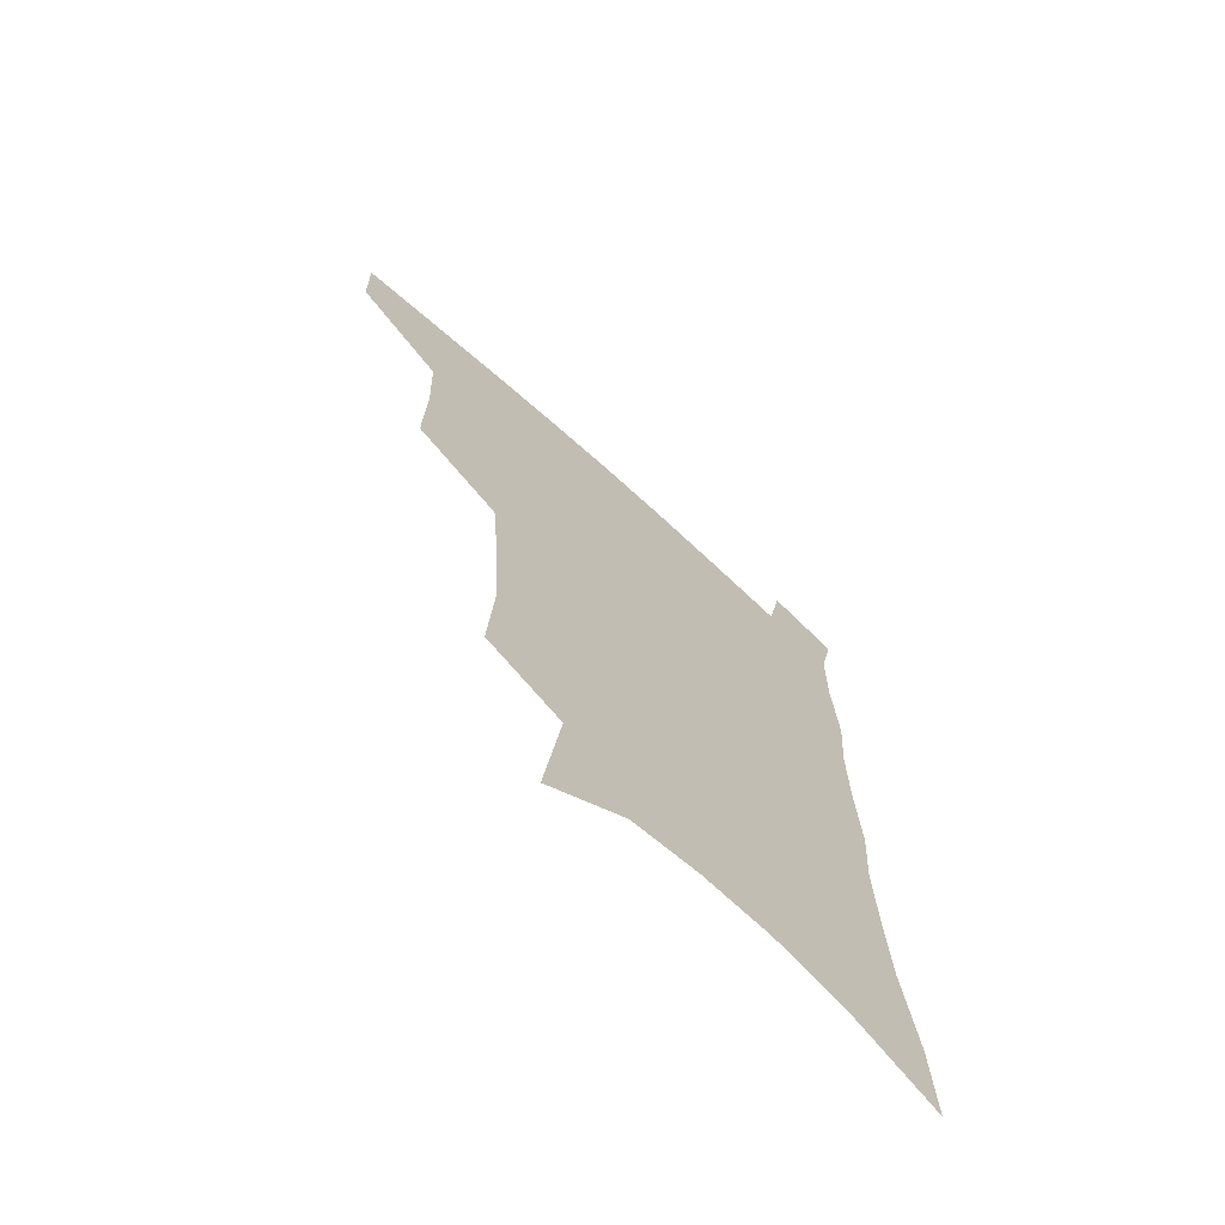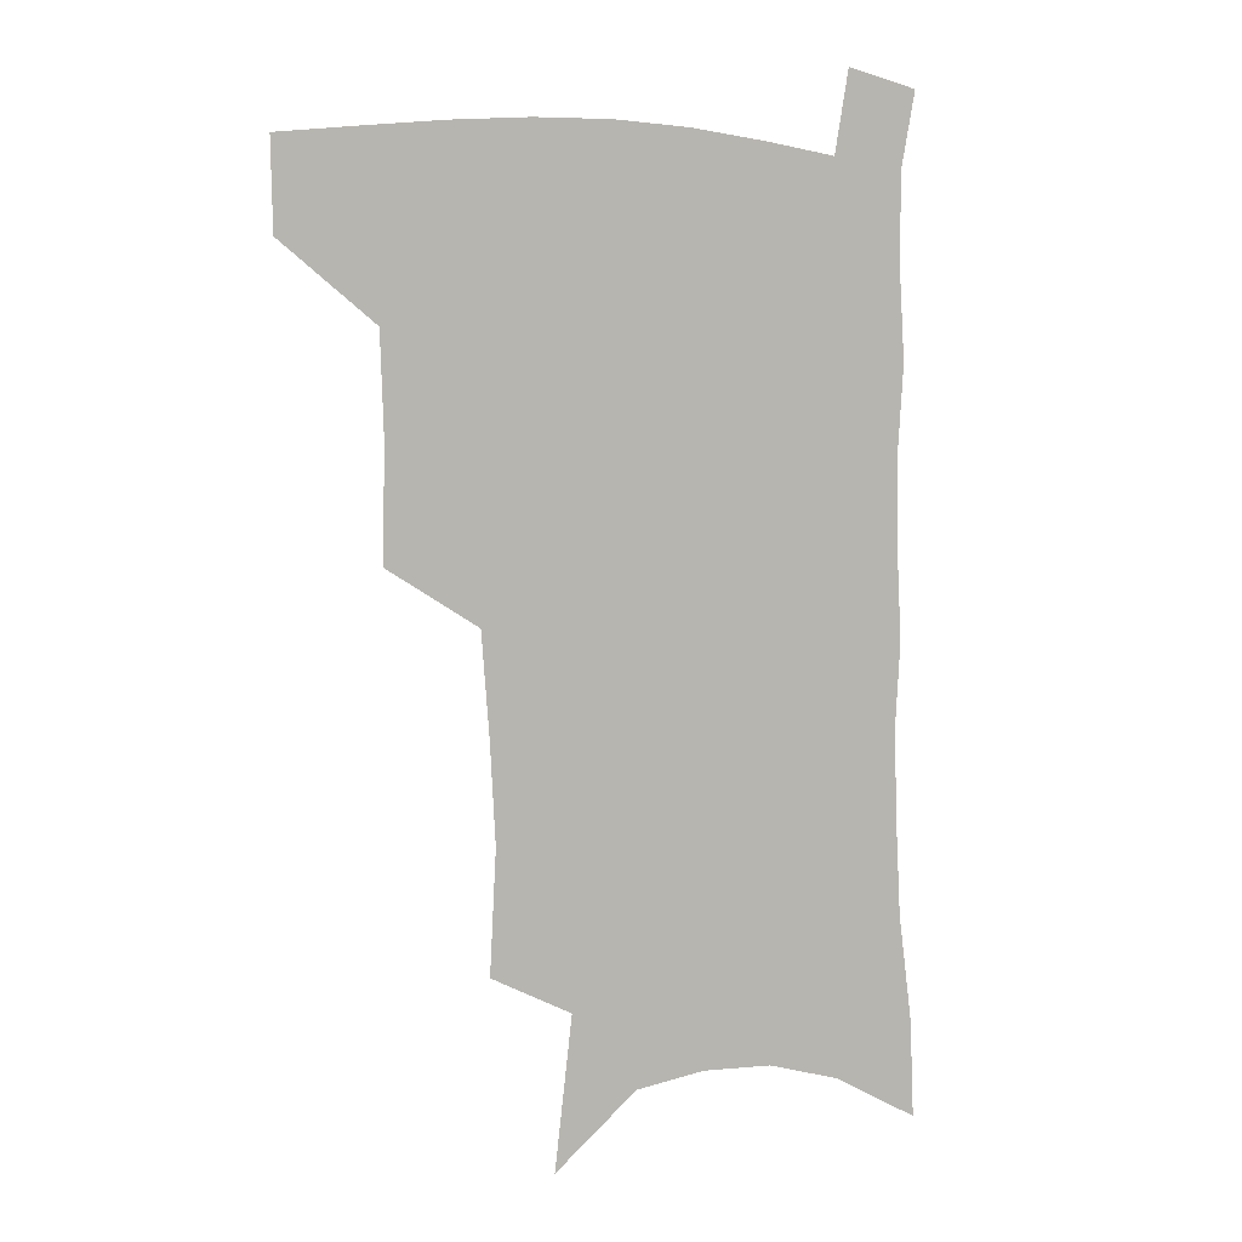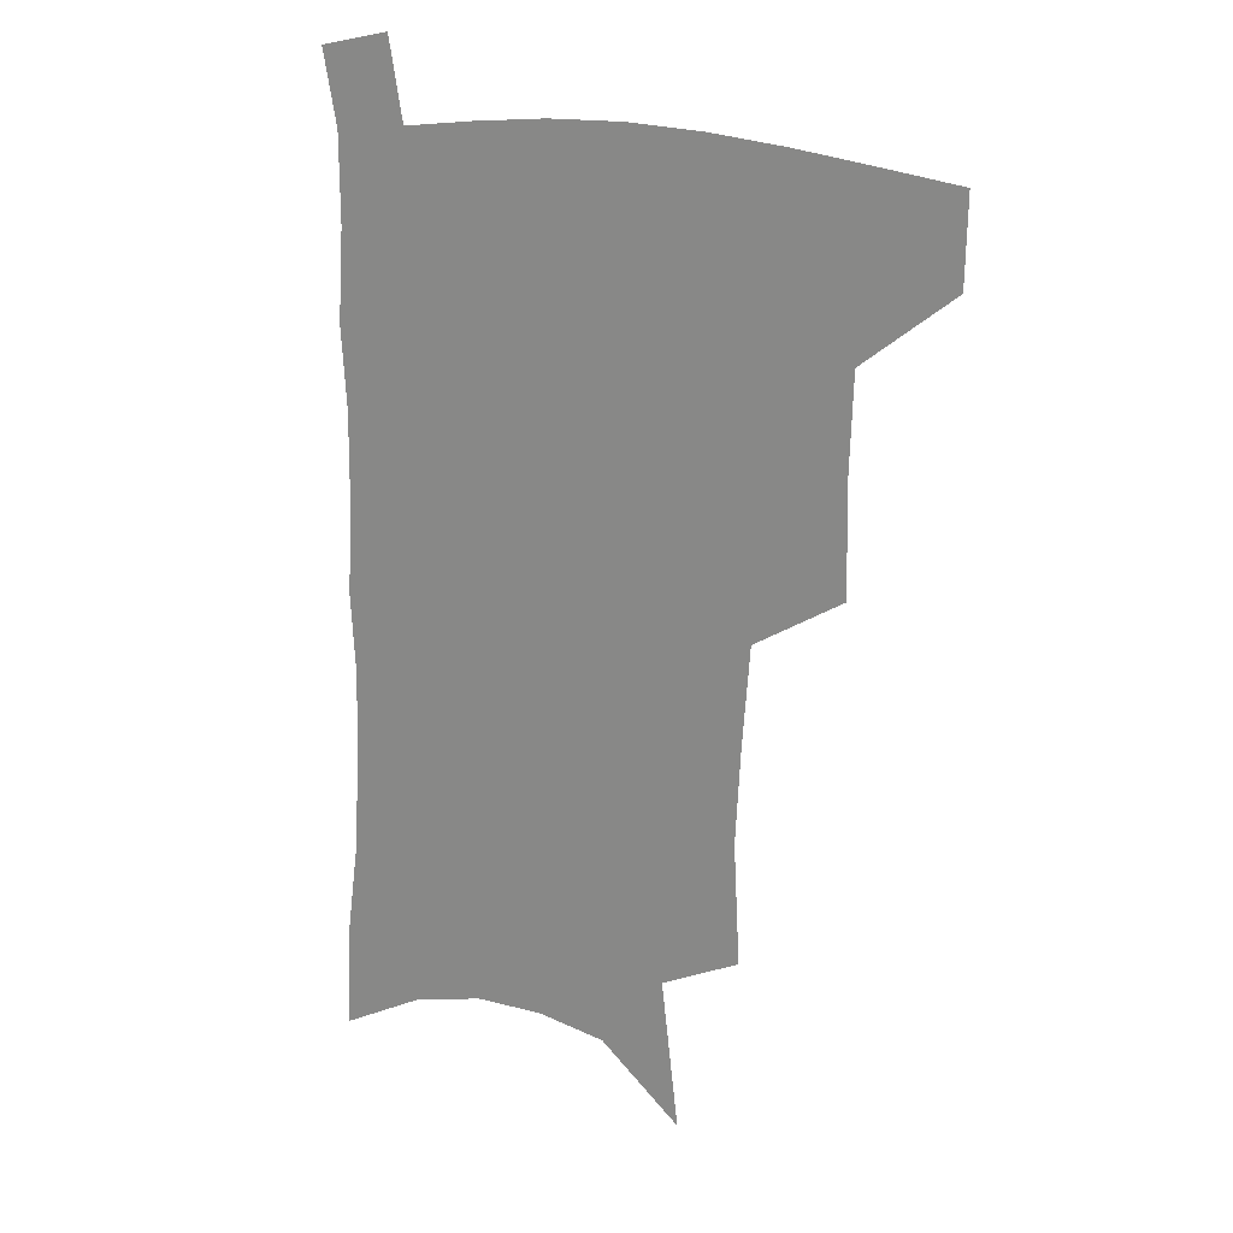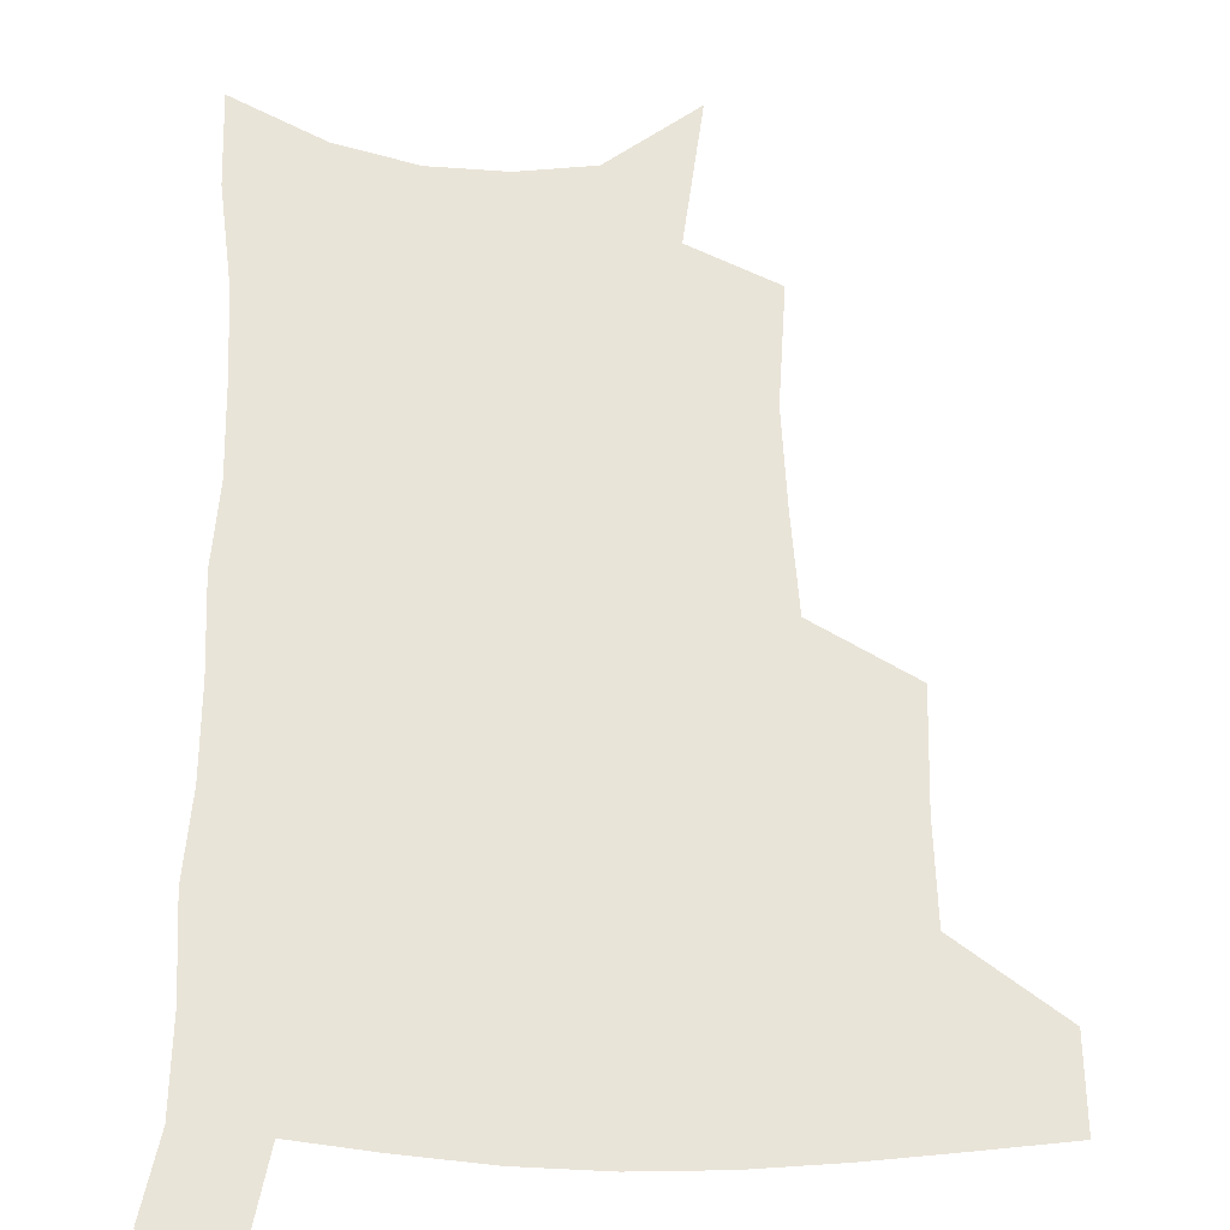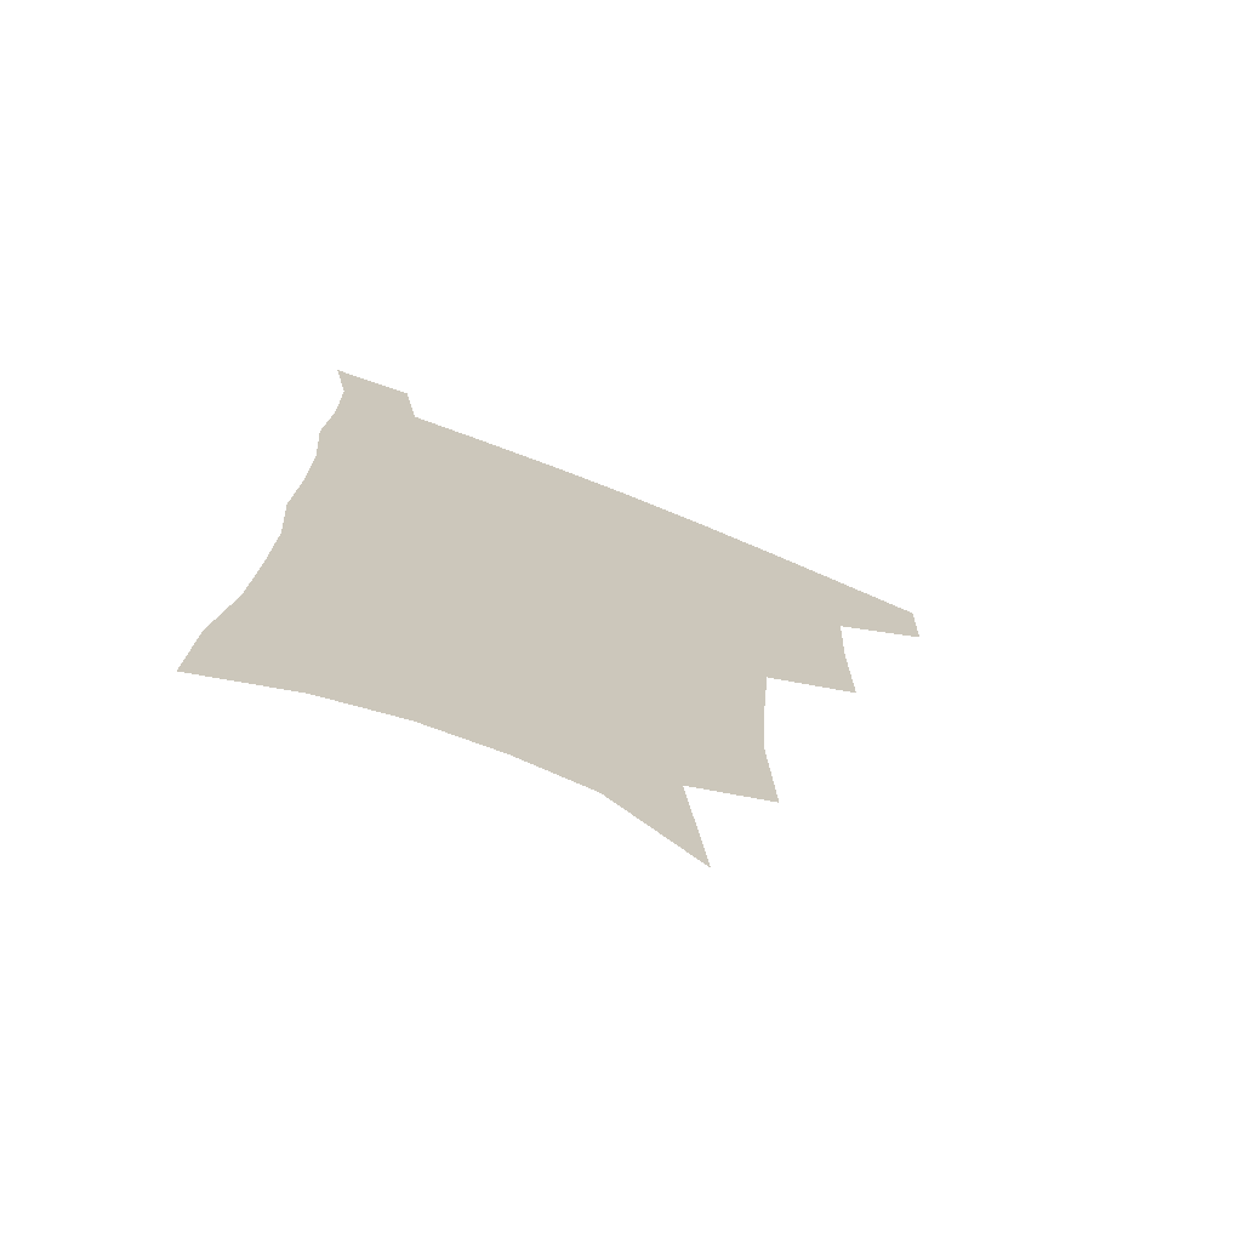
<metadata>
{"format":"obj","ext":"obj","renderer":"f3d","projection":"perspective","resolution":1024,"background":"white","views":[{"elev":-70.4,"azim":-42.0,"up":"+Y"},{"elev":5.4,"azim":-31.2,"up":"+Y"},{"elev":18.5,"azim":-145.8,"up":"+Y"},{"elev":60.1,"azim":-179.4,"up":"+Z"},{"elev":-72.1,"azim":157.9,"up":"+Y"}]}
</metadata>
<code>
v 485.4 475.2 0
v 484.7 504.9 0
v 519.8 377.7 0
v 520.5 416.3 0
v 519.2 449.5 0
v 517.6 479.1 0
v 514.1 508.3 0
v 555.4 248.1 0
v 557.7 289.2 0
v 555.7 322.7 0
v 552.8 357.6 0
v 551.1 393.5 0
v 548.8 423.4 0
v 548.4 454.1 0
v 546.2 482.1 0
v 542.9 511.4 0
v 578.5 181.8 0
v 584.9 233.1 0
v 583.6 267.3 0
v 584 307.2 0
v 581.3 337.4 0
v 578.9 368.4 0
v 578.2 401.4 0
v 577.5 430.4 0
v 576.6 457.4 0
v 575.3 483.7 0
v 571.7 513.6 0
v 609 204.8 0
v 609.5 243 0
v 607.8 274.6 0
v 607.1 313.6 0
v 605.2 343.5 0
v 604 375.6 0
v 603.2 404.7 0
v 602.9 432.6 0
v 602.7 458.7 0
v 602.5 484.8 0
v 600.3 514.4 0
v 635 207.5 0
v 633.4 246.6 0
v 631.7 280.8 0
v 630.1 314.9 0
v 628.6 347.8 0
v 628 376.6 0
v 627.5 405.9 0
v 627.5 434.8 0
v 628.3 459.1 0
v 629.2 484.7 0
v 628.8 513.2 0
v 661.3 205.6 0
v 658.3 242.6 0
v 655.6 278.5 0
v 653.2 314.3 0
v 652.4 344.6 0
v 652.4 373.2 0
v 652.5 401.8 0
v 652.1 431.6 0
v 653.3 457.9 0
v 655.1 483.8 0
v 658 510.2 0
v 689.2 197.1 0
v 683.8 237.2 0
v 680.8 272 0
v 679.6 304.1 0
v 677.8 336.6 0
v 677.7 366.7 0
v 677.6 396.6 0
v 677.8 425.9 0
v 679.6 453.2 0
v 680.8 481 0
v 685 506.7 0
v 690.5 535.8 0
v 721.5 179.3 0
v 720.1 213.1 0
v 714.9 250.7 0
v 713.1 283.5 0
v 712.1 315.7 0
v 714.1 344.8 0
v 712.3 378.1 0
v 712.1 409.8 0
v 714.3 439.2 0
v 712.1 472.1 0
v 712.4 503.4 0
v 717.8 530.1 0
f 5 6 1
f 1 6 2
f 6 7 2
f 11 12 3
f 3 12 4
f 12 13 4
f 4 13 5
f 13 14 5
f 5 14 6
f 14 15 6
f 6 15 7
f 15 16 7
f 18 19 8
f 8 19 9
f 19 20 9
f 9 20 10
f 20 21 10
f 10 21 11
f 21 22 11
f 11 22 12
f 22 23 12
f 12 23 13
f 23 24 13
f 13 24 14
f 24 25 14
f 14 25 15
f 25 26 15
f 15 26 16
f 26 27 16
f 17 28 18
f 28 29 18
f 18 29 19
f 29 30 19
f 19 30 20
f 30 31 20
f 20 31 21
f 31 32 21
f 21 32 22
f 32 33 22
f 22 33 23
f 33 34 23
f 23 34 24
f 34 35 24
f 24 35 25
f 35 36 25
f 25 36 26
f 36 37 26
f 26 37 27
f 37 38 27
f 28 39 29
f 39 40 29
f 29 40 30
f 40 41 30
f 30 41 31
f 41 42 31
f 31 42 32
f 42 43 32
f 32 43 33
f 43 44 33
f 33 44 34
f 44 45 34
f 34 45 35
f 45 46 35
f 35 46 36
f 46 47 36
f 36 47 37
f 47 48 37
f 37 48 38
f 48 49 38
f 39 50 40
f 50 51 40
f 40 51 41
f 51 52 41
f 41 52 42
f 52 53 42
f 42 53 43
f 53 54 43
f 43 54 44
f 54 55 44
f 44 55 45
f 55 56 45
f 45 56 46
f 56 57 46
f 46 57 47
f 57 58 47
f 47 58 48
f 58 59 48
f 48 59 49
f 59 60 49
f 50 61 51
f 61 62 51
f 51 62 52
f 62 63 52
f 52 63 53
f 63 64 53
f 53 64 54
f 64 65 54
f 54 65 55
f 65 66 55
f 55 66 56
f 66 67 56
f 56 67 57
f 67 68 57
f 57 68 58
f 68 69 58
f 58 69 59
f 69 70 59
f 59 70 60
f 70 71 60
f 61 73 62
f 73 74 62
f 62 74 63
f 74 75 63
f 63 75 64
f 75 76 64
f 64 76 65
f 76 77 65
f 65 77 66
f 77 78 66
f 66 78 67
f 78 79 67
f 67 79 68
f 79 80 68
f 68 80 69
f 80 81 69
f 69 81 70
f 81 82 70
f 70 82 71
f 82 83 71
f 71 83 72
f 83 84 72

</code>
